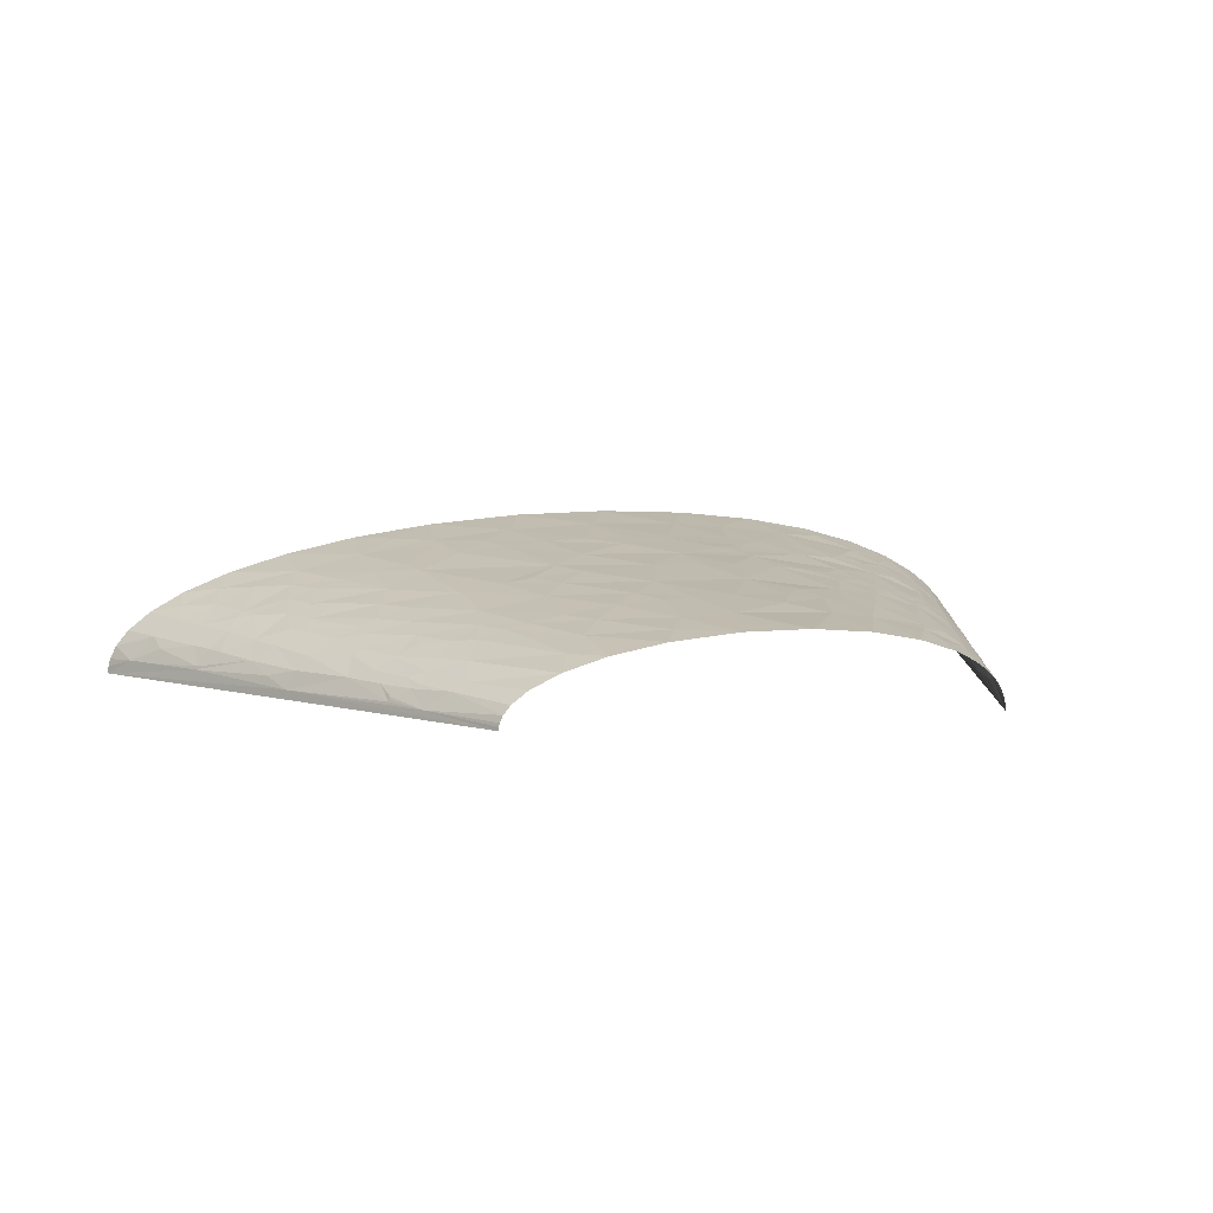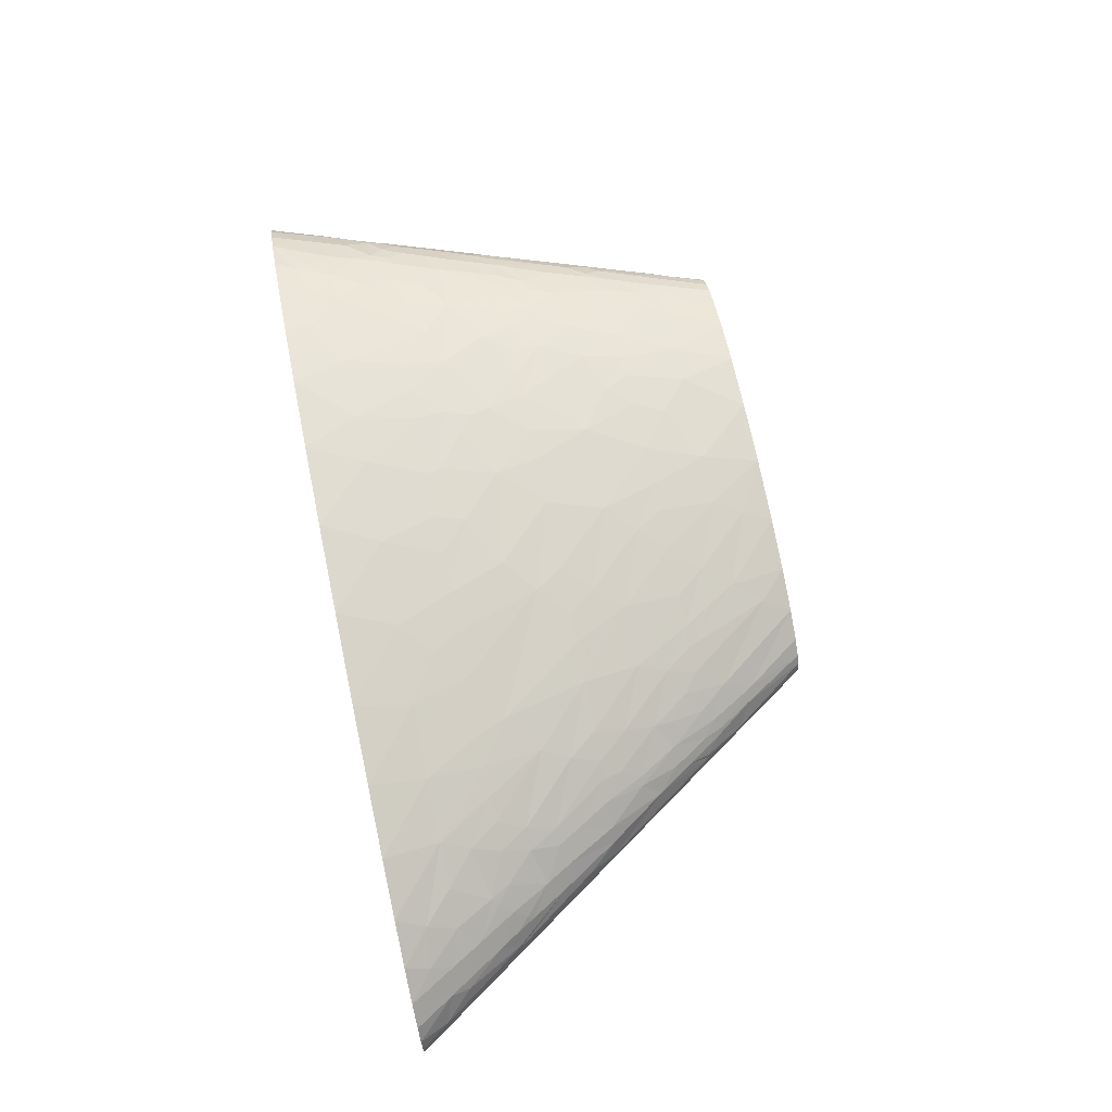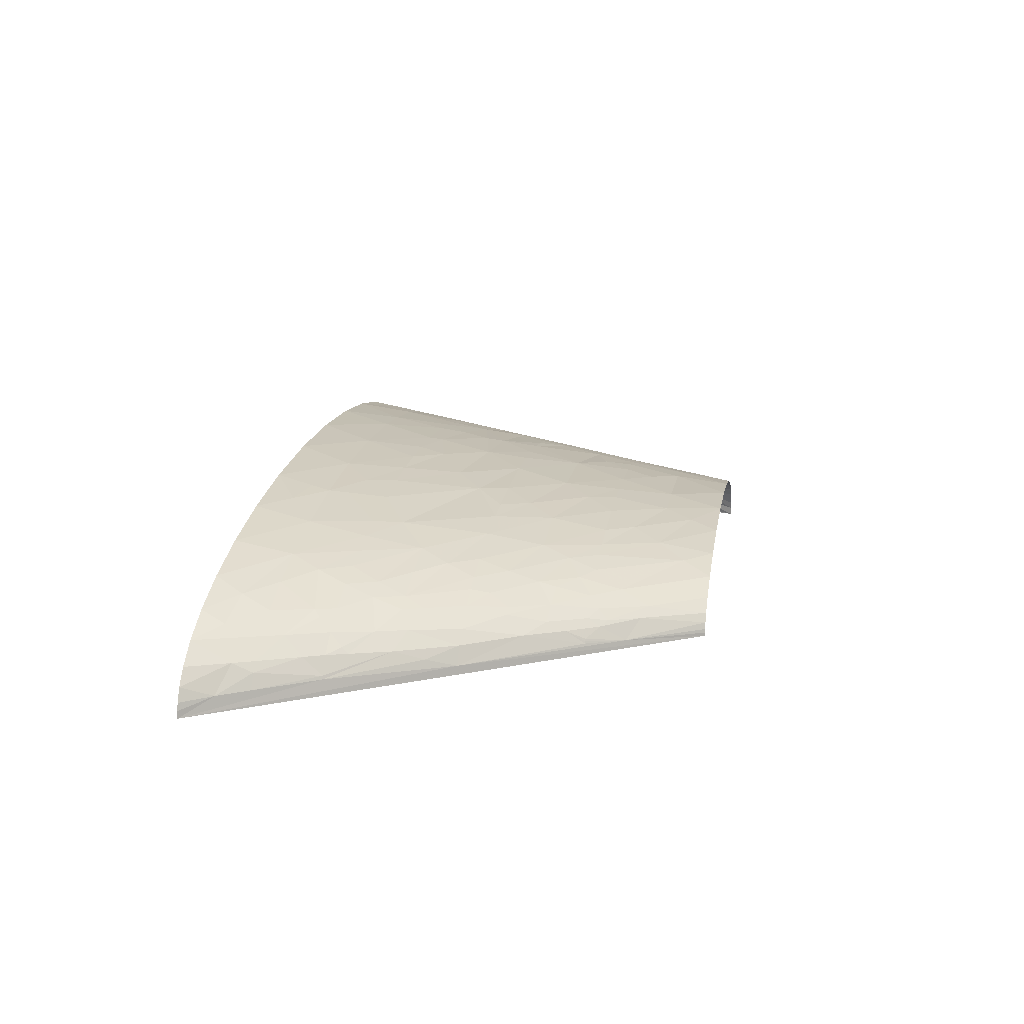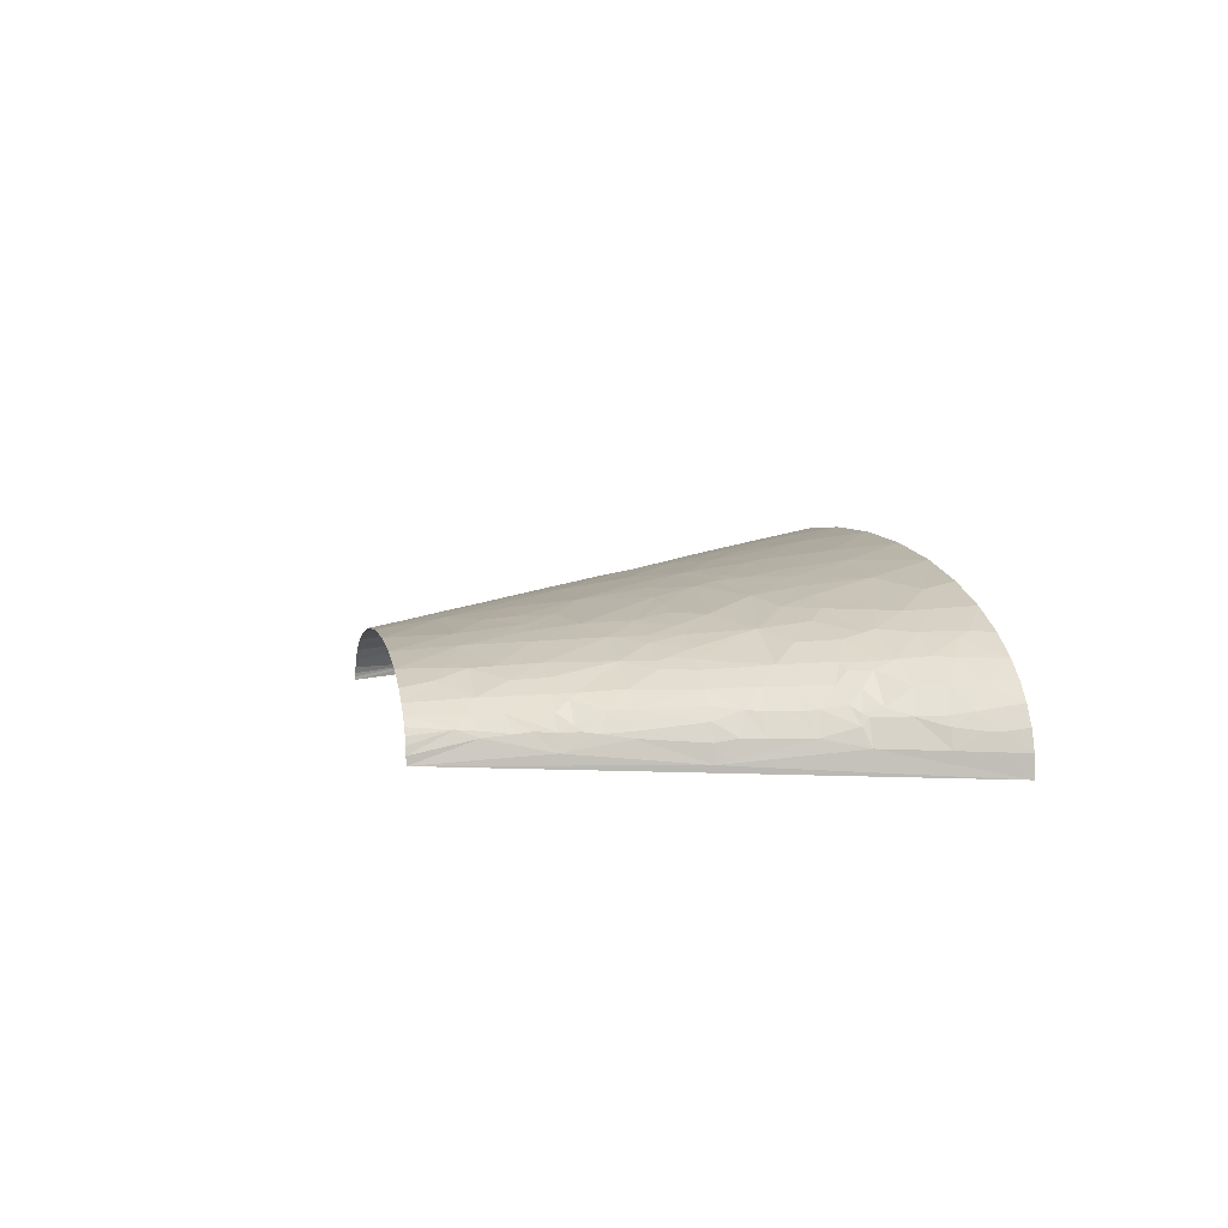
<metadata>
{"format":"obj","ext":"obj","renderer":"f3d","projection":"perspective","resolution":1024,"background":"white","views":[{"elev":5.7,"azim":165.4,"up":"+Z"},{"elev":72.8,"azim":78.2,"up":"+Z"},{"elev":16.2,"azim":100.1,"up":"+Z"},{"elev":6.9,"azim":-101.8,"up":"+Z"}]}
</metadata>
<code>
v -134.6 135.3 3.597
v -89.76 270.5 0
v -179.5 0 0
v -155.6 67.64 12.38
v -146.7 90.18 16.33
v -111.5 202.9 7.32
v 268.6 135.3 5.231
v 359 0 0
v 179.5 270.5 0
v 312.3 67.64 9.145
v 208.7 225.5 4.864
v 178.9 270.5 4.098
v 177.2 270.5 7.796
v 179.4 270.5 2.051
v 221.9 202.9 9.075
v 222.5 202.9 7.805
v 223.1 202.9 6.532
v -160.3 33.82 27.21
v -163.2 33.82 22.43
v -163 22.55 29.09
v -133.9 78.91 38.09
v -143.1 75.15 30.48
v -139.3 67.64 37.16
v -49.36 33.82 78.2
v -41.07 67.64 73.81
v -57.73 67.64 70.83
v -22.86 67.64 76.32
v -129.1 120.2 27.74
v -115.1 135.3 35.38
v -122.7 135.3 28.73
v -127.9 135.3 22.37
v -113.6 101.5 45.53
v -127.5 97.7 37.26
v -95.56 135.3 46.68
v -103.7 135.3 42.64
v -9.603 33.82 83.34
v -38.95 0 85.55
v 5.917 0 90.19
v -3.168 67.64 78.29
v -120.6 169.1 14.5
v -132.5 135.3 13.44
v 20.62 33.82 85.41
v 56.69 0 91.93
v 33.44 67.64 80.22
v -82.47 101.5 58.48
v -86.59 135.3 50.38
v -72.06 135.3 55.21
v -119 169.1 17.72
v 72.11 33.82 86
v 111.1 0 90.32
v 61.08 67.64 80.38
v 84.93 67.64 79.68
v 123.5 33.82 83.27
v 165.9 0 85.24
v 109 67.64 78.23
v -98 236.7 13.25
v -89.44 270.5 4.722
v -92.01 248 16.65
v -96.25 236.7 16.26
v -88.26 270.5 9.152
v -86.28 270.5 13.3
v -83.55 270.5 17.16
v -78.85 270.5 21.89
v 213.3 33.82 70.23
v 212.4 0 77.97
v 253.5 0 68.7
v 211.8 67.64 62.65
v 193.7 67.64 66.68
v 95.56 101.5 73.05
v 133 67.64 76.01
v 249.6 33.82 61.06
v 287.7 0 58.13
v 228.4 67.64 58.31
v 19.03 169.1 62.8
v 14.89 135.3 68.26
v 33.96 135.3 68.87
v -9.805 135.3 66.47
v 36.5 202.9 57.46
v 6.382 202.9 56.54
v 62.18 135.3 68.69
v -28.71 236.7 47.07
v -43.55 202.9 50.12
v -27.1 202.9 53.07
v -14.02 202.9 54.78
v -15.83 270.5 43.27
v -41.99 270.5 38.45
v 71.02 169.1 62.4
v 59.97 202.9 56.95
v 103.4 135.3 66.22
v -6.168 236.7 49.97
v 16.94 270.5 45.78
v 207.6 101.5 55.38
v 243.5 67.64 53.71
v 332.8 22.55 23.65
v 333.7 0 35.86
v 346.8 0 25.19
v 354 0 16.21
v 132.2 169.1 56.02
v 149.3 135.3 60.27
v 172.6 135.3 55.76
v 130.2 202.9 49.2
v 101.3 202.9 53.58
v 330.2 33.82 17.75
v 325.8 33.82 22.89
v 47.12 236.7 51.5
v 54.47 270.5 45.23
v 77.17 202.9 55.93
v 251.9 101.5 39.84
v 228.9 135.3 38.39
v 218.7 135.3 42.53
v 168 169.1 48.84
v 201.2 135.3 48.39
v 149.2 202.9 45.25
v 254.8 112.7 34.13
v 261.5 101.5 35.02
v 241.4 135.3 32.34
v 255.6 135.3 22.97
v 76.41 236.7 49.76
v 284.4 101.5 17.64
v 311.5 67.64 11.02
v 128.4 236.7 42.05
v 123.5 270.5 35.19
v 92.72 270.5 41.27
v 161.2 202.9 42.2
v 240.1 169.1 15.58
v 263.1 135.3 15.59
v 213.1 210.4 14.13
v 208.2 214.2 16.53
v 213.2 202.9 18.96
v 188 236.7 19.98
v 164.3 270.5 19.59
v 147.7 270.5 27.63
v 173.3 270.5 12.65
v 196.6 233 15.19
v -172.7 16.91 12.09
v -178.4 0 11.92
v -171.6 11.27 21.03
v -174.5 0 22.9
v -168.2 0 32.96
v -167 33.82 12.22
v -155.1 15.03 41.03
v -159.6 0 42.13
v -148.9 0 50.44
v -139.3 22.55 50.52
v -152.8 22.55 40.49
v -150.6 30.06 39.93
v -146 45.09 38.83
v -134.6 33.82 50.47
v -155.5 48.85 26.48
v -125.2 11.27 60.75
v -131.7 0 60.22
v -107.6 0 69.99
v -153.1 56.36 26.12
v -128.7 18.79 57.37
v -122.8 16.91 60.57
v -148.9 60.12 30.04
v -150.5 71.39 21.92
v -149.5 67.64 25.57
v -147.5 70.14 27.26
v -130.5 48.85 49.03
v -100.2 22.55 68.06
v -132.5 60.12 44.71
v -128.5 56.36 48.31
v -78.81 16.91 75.12
v -76.84 0 78.61
v -140.2 87.68 28.52
v -96.52 33.82 67.05
v -128.5 71.39 44.25
v -125.4 67.64 47.23
v -108.3 67.64 55.84
v -138.8 93.94 27.55
v -139.2 112.7 15.95
v -132.3 112.7 27.17
v -107.2 56.36 58.71
v -106.5 50.73 60.15
v -122.6 73.27 47.47
v -136.6 100.2 27.43
v -89.49 45.09 67.07
v -75.79 67.64 66.69
v -135.4 124 15.75
v -134.5 127.8 14.97
v -122.7 110.8 36.97
v -63.54 84.54 66.62
v -114.6 184.1 16.17
v -108.6 180.4 26.01
v -112.1 169.1 26.7
v -102.5 169.1 34.59
v -111.6 191.6 16.9
v -95.94 152.2 42.66
v -88.91 146.5 47.11
v -89.9 152.2 45.48
v -108.5 195.4 19.65
v -54.61 118.4 62.61
v -26.49 135.3 64.54
v -41.1 135.3 62.28
v -60.32 135.3 58.33
v -107.9 202.9 16.48
v -101.6 202.9 24.61
v -104 214.2 16.45
v -103.5 210.4 19.21
v -93.89 225.5 23.84
v -98.15 195.4 30.05
v -82.64 169.1 44.91
v -68.74 202.9 43.23
v -81.78 202.9 37.9
v -95.98 191.6 32.69
v -102.1 221.7 15.35
v -92.74 202.9 31.73
v 169.1 22.55 80.36
v 191.5 16.91 78.07
v 65.9 84.54 77.38
v -89.05 214.2 31.07
v -81.77 236.7 29.65
v 170.3 33.82 77.91
v 142.9 50.73 78.15
v 159.9 67.64 72.58
v 166.9 45.09 76.13
v -87.93 242.4 23.42
v -72.22 270.5 26.65
v -76.53 219.8 36.55
v -61.65 225.5 41.2
v -58.22 236.7 40.13
v -5.579 186 58.44
v -62.45 253.6 35.26
v -61.47 270.5 32.09
v 293.9 16.91 50.38
v 314.4 0 46.98
v 115 118.4 68.27
v 131.8 135.3 62.96
v -52.63 248 39.71
v 275.6 33.82 52.32
v 297.3 33.82 42.72
v 186.4 84.54 64.37
v 255.7 50.73 54.44
v 259.7 67.64 47.87
v 13.9 219.8 54.13
v 317 28.18 33.52
v 307 45.09 32.11
v 119 152.2 61.3
v 284.8 56.36 40.47
v 248.9 84.54 46.73
v 87.34 186 58.22
v 288.3 60.12 37.09
v 293.6 67.64 30.29
v 278.5 67.64 39.36
v 281.1 90.18 27.75
v 231.6 101.5 48.02
v 261.6 84.54 41.37
v 214.4 118.4 48.94
v 346.2 16.91 9.215
v 357.6 0 8.614
v 358.7 0 4.311
v 311.7 56.36 21.48
v 334.9 33.82 9.211
v 304.6 67.64 20.8
v 297 75.15 23.23
v 297.9 78.91 19.72
v 271.3 107.1 26.18
v 116.5 219.8 48
v 173.3 186 43.15
v 176.5 202.9 37.5
v 85.57 253.6 45.6
v 235.3 157.8 26.12
v 230.5 157.8 29.12
v 227.3 180.4 20.29
v 277.4 118.4 11.24
v 140.4 253.6 34.91
v 185 219.8 28.68
v 204.5 208.5 22.44
v 198.6 202.9 28.31
v 225.6 191.6 14.57
v -168.7 19.73 20.95
v -116.9 33.82 59.47
v -86.68 76.09 62.03
v -40.15 93 69.65
v 31.78 76.09 78.76
v -72.73 152.2 51.8
v -64.31 152.2 54.24
v -57.07 169.1 53.03
v 38.98 109.9 73.22
v 316.7 14.09 40.19
v 225.9 146.5 35.82
v 203.5 171.9 36.91
v 188 194.5 35.89
v 202.4 182.2 33.98
v -101.6 88.77 54.14
v -5.638 84.54 75.27
v 9.644 93 74.99
v -0.7078 101.5 72.88
v -3.923 112.7 70.75
v -43 152.2 59.04
v -31.65 177.5 56.66
v 203.4 153.6 42.58
v 216.3 181.3 27.35
f 1 2 3
f 4 1 3
f 5 1 4
f 6 2 1
f 7 8 9
f 7 10 8
f 11 12 13
f 11 14 12
f 11 9 14
f 11 7 9
f 11 15 16
f 11 16 17
f 11 17 7
f 18 19 20
f 21 22 23
f 24 25 26
f 24 27 25
f 28 29 30
f 28 30 31
f 32 33 21
f 32 34 35
f 36 37 38
f 36 27 24
f 36 24 37
f 36 39 27
f 40 1 41
f 40 6 1
f 42 38 43
f 42 39 36
f 42 36 38
f 42 44 39
f 45 34 32
f 45 46 34
f 45 47 46
f 48 41 31
f 48 40 41
f 49 43 50
f 49 42 43
f 49 44 42
f 49 51 44
f 49 52 51
f 53 50 54
f 53 49 50
f 53 52 49
f 53 55 52
f 56 57 2
f 56 2 6
f 58 56 59
f 58 60 57
f 58 61 60
f 58 62 61
f 58 63 62
f 58 57 56
f 64 65 66
f 64 67 68
f 69 55 70
f 71 66 72
f 71 73 67
f 71 64 66
f 71 67 64
f 74 75 76
f 74 77 75
f 74 78 79
f 74 76 80
f 81 82 83
f 81 83 84
f 81 85 86
f 87 88 78
f 87 80 89
f 87 78 74
f 87 74 80
f 90 81 84
f 90 91 85
f 90 85 81
f 92 67 73
f 92 73 93
f 94 95 96
f 94 96 97
f 98 99 100
f 98 101 102
f 103 104 94
f 105 106 91
f 105 78 88
f 105 88 107
f 105 91 90
f 108 109 110
f 111 100 112
f 111 113 101
f 111 101 98
f 111 98 100
f 114 108 115
f 114 109 108
f 114 116 109
f 114 117 116
f 118 105 107
f 118 107 102
f 118 106 105
f 119 120 10
f 121 122 123
f 121 113 124
f 125 117 126
f 125 126 7
f 125 7 17
f 127 128 129
f 127 15 11
f 130 131 132
f 130 133 131
f 134 13 133
f 134 127 11
f 134 128 127
f 134 130 128
f 134 133 130
f 134 11 13
f 135 3 136
f 137 136 138
f 137 138 139
f 137 135 136
f 137 139 20
f 140 4 3
f 140 3 135
f 141 139 142
f 141 142 143
f 141 20 139
f 141 143 144
f 145 141 144
f 145 20 141
f 146 147 18
f 146 148 147
f 146 144 148
f 146 145 144
f 146 20 145
f 146 18 20
f 149 18 147
f 149 4 140
f 149 140 19
f 149 19 18
f 150 143 151
f 150 151 152
f 153 4 149
f 154 148 144
f 154 143 150
f 154 144 143
f 155 154 150
f 156 149 147
f 156 153 149
f 157 5 4
f 158 153 156
f 158 157 4
f 158 4 153
f 159 23 22
f 159 22 157
f 159 158 156
f 159 157 158
f 159 156 23
f 160 147 148
f 161 150 152
f 161 155 150
f 162 156 147
f 162 147 160
f 162 23 156
f 163 162 160
f 164 152 165
f 164 165 37
f 164 37 24
f 164 161 152
f 166 157 22
f 166 5 157
f 166 22 21
f 166 21 33
f 167 164 24
f 167 161 164
f 168 21 23
f 168 23 162
f 169 163 170
f 169 162 163
f 169 168 162
f 171 166 33
f 171 5 166
f 172 173 28
f 172 1 5
f 174 163 160
f 174 170 163
f 174 160 175
f 176 21 168
f 176 169 170
f 176 168 169
f 176 32 21
f 177 173 172
f 177 5 171
f 177 171 33
f 177 172 5
f 178 175 167
f 178 167 24
f 178 179 174
f 178 174 175
f 178 24 26
f 178 26 179
f 180 172 28
f 180 28 31
f 180 1 172
f 181 31 41
f 181 180 31
f 181 1 180
f 181 41 1
f 182 29 28
f 182 173 177
f 182 28 173
f 182 32 35
f 182 33 32
f 182 177 33
f 182 35 29
f 183 179 26
f 183 26 25
f 184 48 185
f 184 40 48
f 184 6 40
f 186 30 29
f 186 185 48
f 186 48 31
f 186 187 185
f 186 29 187
f 186 31 30
f 188 184 185
f 188 6 184
f 189 187 29
f 189 29 35
f 190 34 46
f 190 189 35
f 190 35 34
f 191 189 190
f 192 188 185
f 193 194 195
f 193 47 45
f 193 195 196
f 193 196 47
f 197 6 188
f 197 192 198
f 197 188 192
f 199 6 197
f 200 199 197
f 200 198 201
f 200 197 198
f 200 201 199
f 202 192 185
f 202 198 192
f 203 187 189
f 203 189 191
f 203 204 205
f 206 202 185
f 206 185 187
f 206 203 205
f 206 187 203
f 207 59 56
f 207 201 59
f 207 56 6
f 207 199 201
f 207 6 199
f 208 206 205
f 208 202 206
f 208 198 202
f 209 53 54
f 210 54 65
f 210 65 64
f 210 209 54
f 211 55 69
f 211 52 55
f 211 51 52
f 212 208 205
f 212 198 208
f 212 201 198
f 212 213 201
f 214 53 209
f 214 210 64
f 214 209 210
f 215 216 70
f 215 70 55
f 215 53 214
f 215 55 53
f 217 64 68
f 217 216 215
f 217 68 216
f 217 215 214
f 217 214 64
f 218 219 63
f 218 59 201
f 218 58 59
f 218 63 58
f 218 213 219
f 218 201 213
f 220 212 205
f 220 213 212
f 220 205 204
f 221 82 81
f 221 220 204
f 221 204 82
f 222 213 220
f 222 220 221
f 222 221 81
f 223 79 84
f 223 84 83
f 223 74 79
f 224 225 219
f 224 86 225
f 224 213 222
f 224 219 213
f 226 72 227
f 226 71 72
f 228 69 70
f 228 70 216
f 228 99 229
f 228 229 89
f 228 89 80
f 228 80 69
f 230 222 81
f 230 86 224
f 230 224 222
f 230 81 86
f 231 71 226
f 231 226 232
f 233 99 228
f 233 92 100
f 233 216 68
f 233 68 67
f 233 67 92
f 233 228 216
f 233 100 99
f 234 235 93
f 234 73 71
f 234 93 73
f 234 71 231
f 236 84 79
f 236 90 84
f 236 105 90
f 236 79 78
f 236 78 105
f 237 238 232
f 237 104 238
f 237 94 104
f 237 95 94
f 239 229 99
f 239 89 229
f 239 87 89
f 239 99 98
f 240 232 238
f 240 231 232
f 240 234 231
f 240 235 234
f 241 92 93
f 241 93 235
f 242 98 102
f 242 239 98
f 242 87 239
f 242 107 88
f 242 88 87
f 242 102 107
f 243 238 244
f 243 240 238
f 245 235 240
f 245 244 246
f 245 240 243
f 245 243 244
f 247 92 241
f 247 241 108
f 248 241 235
f 248 115 108
f 248 246 115
f 248 108 241
f 248 235 245
f 248 245 246
f 249 247 108
f 249 92 247
f 249 100 92
f 249 110 112
f 249 112 100
f 249 108 110
f 250 103 94
f 250 97 251
f 250 251 252
f 250 252 8
f 250 94 97
f 253 103 120
f 253 104 103
f 253 238 104
f 253 244 238
f 254 120 103
f 254 250 8
f 254 103 250
f 254 8 10
f 254 10 120
f 255 244 253
f 255 253 120
f 256 244 255
f 256 246 244
f 257 255 120
f 257 256 255
f 257 246 256
f 257 120 119
f 257 119 246
f 258 115 246
f 258 114 115
f 258 246 119
f 258 117 114
f 258 119 126
f 258 126 117
f 259 101 113
f 259 118 102
f 259 102 101
f 259 113 121
f 260 113 111
f 260 261 124
f 260 124 113
f 262 259 121
f 262 123 106
f 262 106 118
f 262 118 259
f 262 121 123
f 263 264 116
f 263 125 265
f 263 116 117
f 263 117 125
f 266 10 7
f 266 119 10
f 266 126 119
f 266 7 126
f 267 132 122
f 267 124 261
f 267 121 124
f 267 122 121
f 268 132 267
f 268 267 261
f 268 130 132
f 269 268 270
f 269 130 268
f 269 128 130
f 269 129 128
f 271 265 125
f 271 129 265
f 271 125 17
f 271 127 129
f 271 15 127
f 271 16 15
f 271 17 16
f 272 135 137
f 272 137 20
f 272 140 135
f 272 19 140
f 272 20 19
f 273 167 175
f 273 155 161
f 273 161 167
f 273 175 160
f 273 160 148
f 273 148 154
f 273 154 155
f 274 174 179
f 274 183 45
f 274 179 183
f 274 170 174
f 275 193 45
f 275 45 183
f 275 183 25
f 275 25 27
f 276 51 211
f 276 39 44
f 276 44 51
f 277 190 46
f 277 203 191
f 277 46 47
f 277 191 190
f 278 277 47
f 278 47 196
f 279 203 277
f 279 204 203
f 279 277 278
f 279 82 204
f 280 76 75
f 280 80 76
f 280 276 211
f 280 211 69
f 280 69 80
f 281 227 95
f 281 226 227
f 281 232 226
f 281 237 232
f 281 95 237
f 282 110 109
f 282 116 264
f 282 109 116
f 283 282 264
f 284 261 260
f 284 270 268
f 284 268 261
f 284 260 283
f 284 283 285
f 284 285 270
f 286 170 274
f 286 45 32
f 286 274 45
f 286 32 176
f 286 176 170
f 287 275 27
f 287 39 276
f 287 27 39
f 288 287 276
f 288 276 280
f 289 288 280
f 289 275 287
f 289 287 288
f 290 77 194
f 290 75 77
f 290 275 289
f 290 194 193
f 290 289 280
f 290 280 75
f 290 193 275
f 291 194 77
f 291 195 194
f 291 278 196
f 291 196 195
f 291 279 278
f 292 83 82
f 292 279 291
f 292 77 74
f 292 291 77
f 292 74 223
f 292 223 83
f 292 82 279
f 293 111 112
f 293 112 110
f 293 260 111
f 293 283 260
f 293 110 282
f 293 282 283
f 294 264 263
f 294 263 265
f 294 265 129
f 294 129 269
f 294 269 270
f 294 283 264
f 294 285 283
f 294 270 285

</code>
